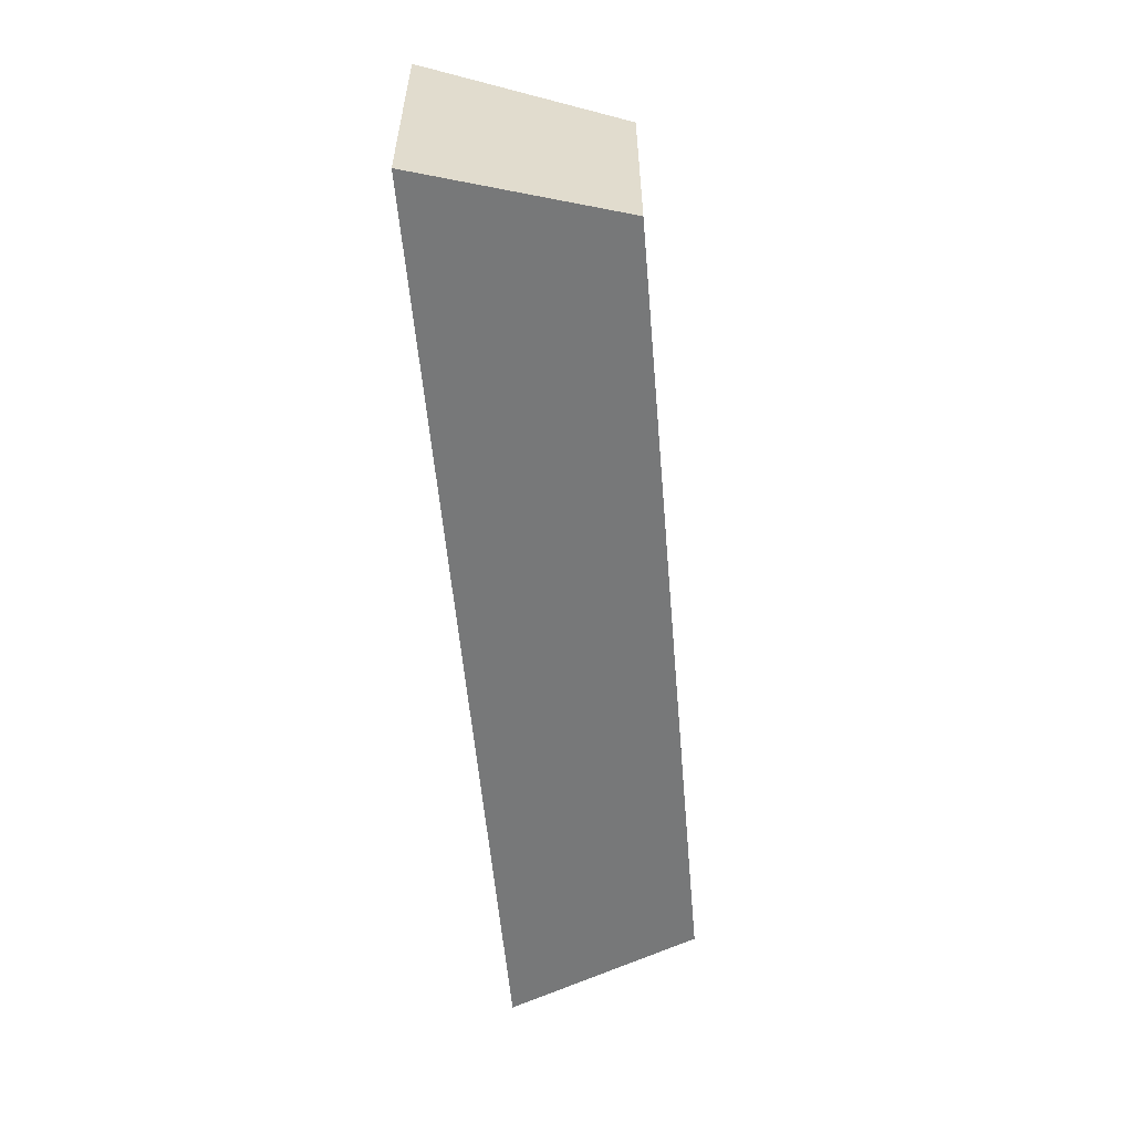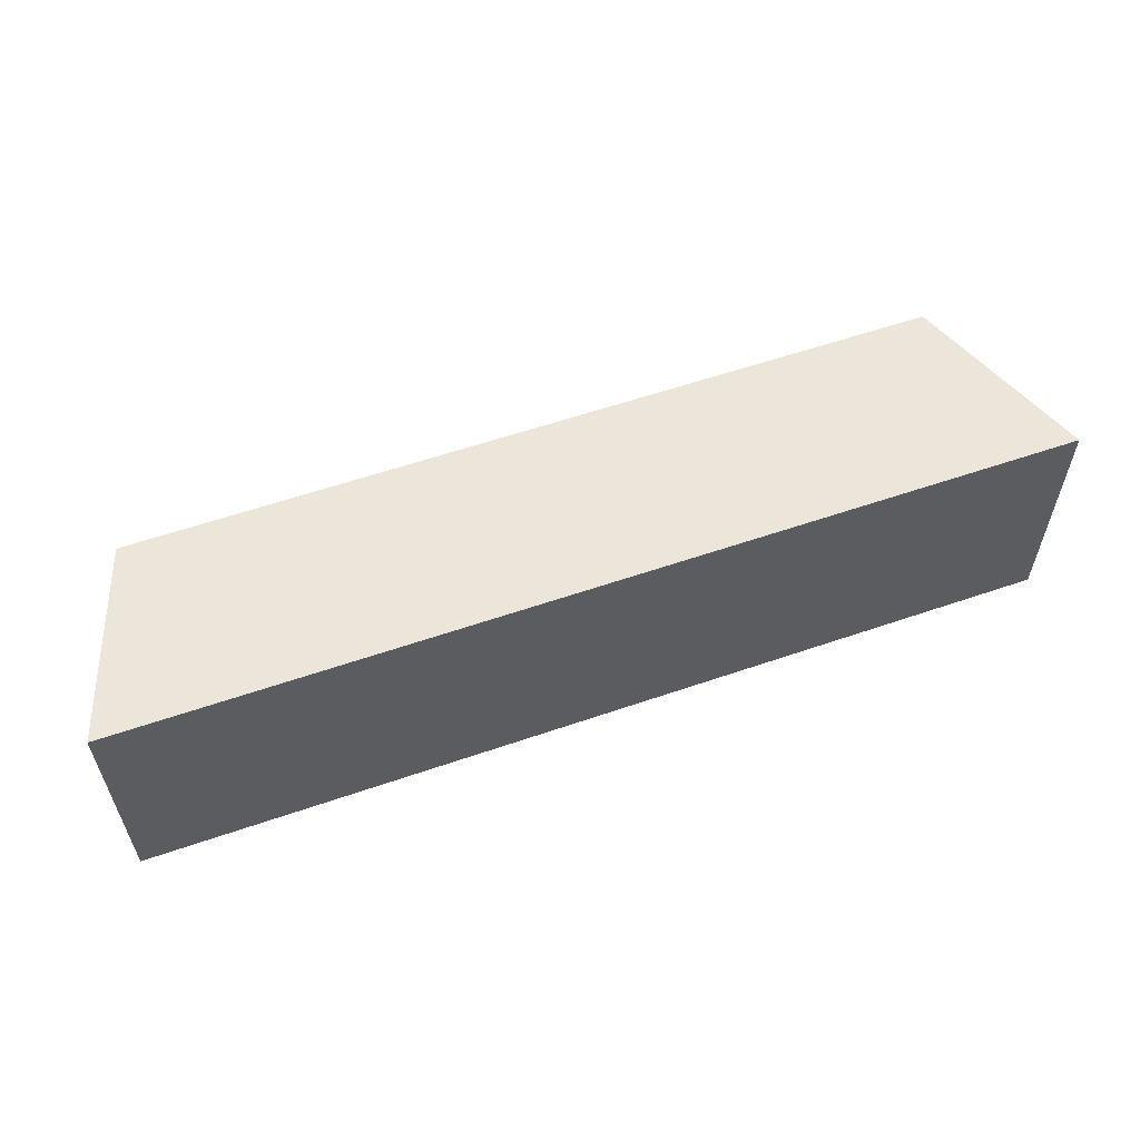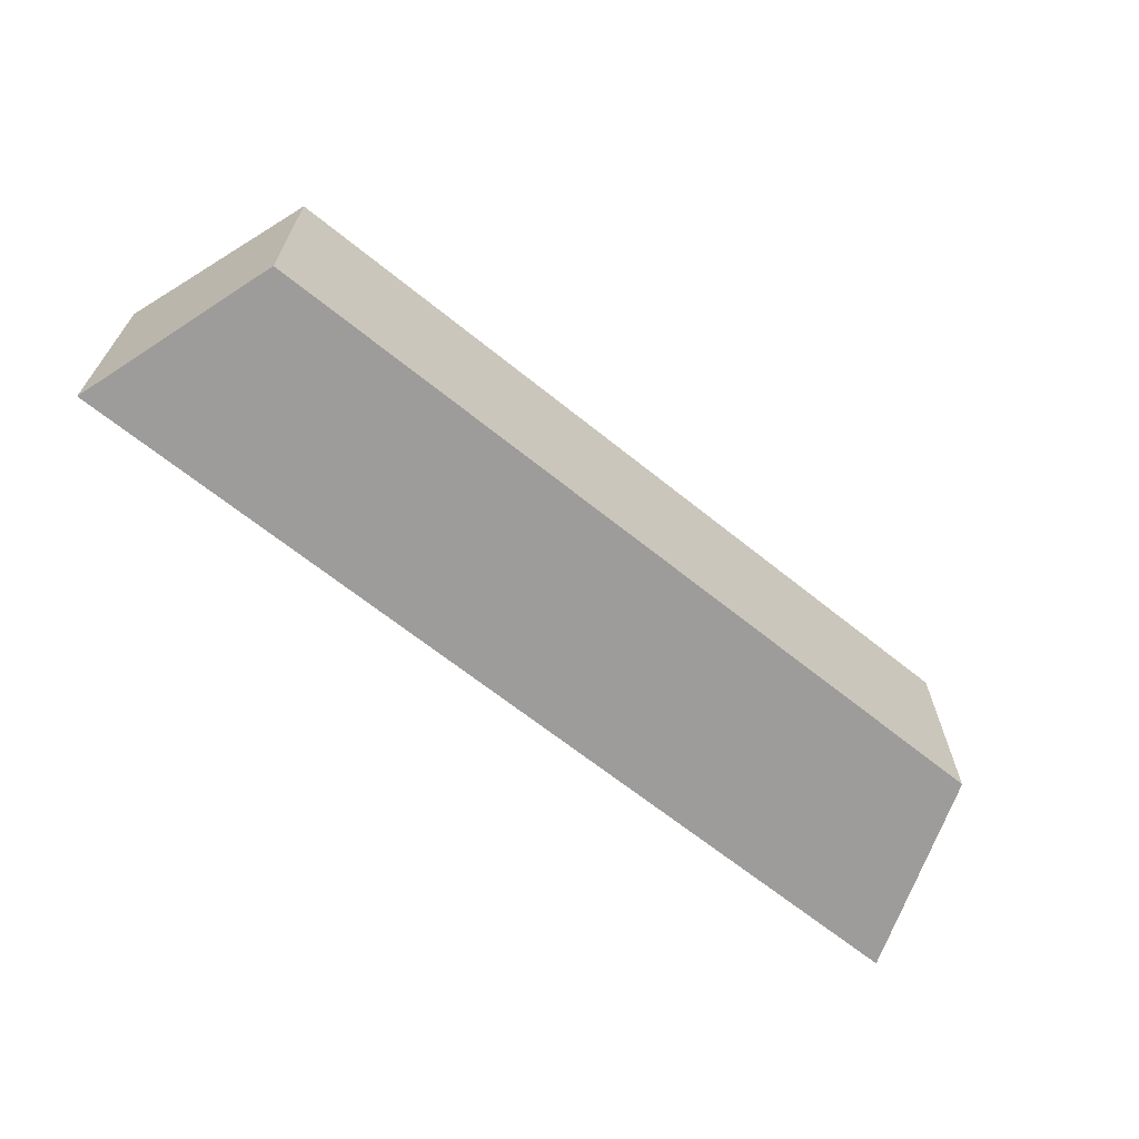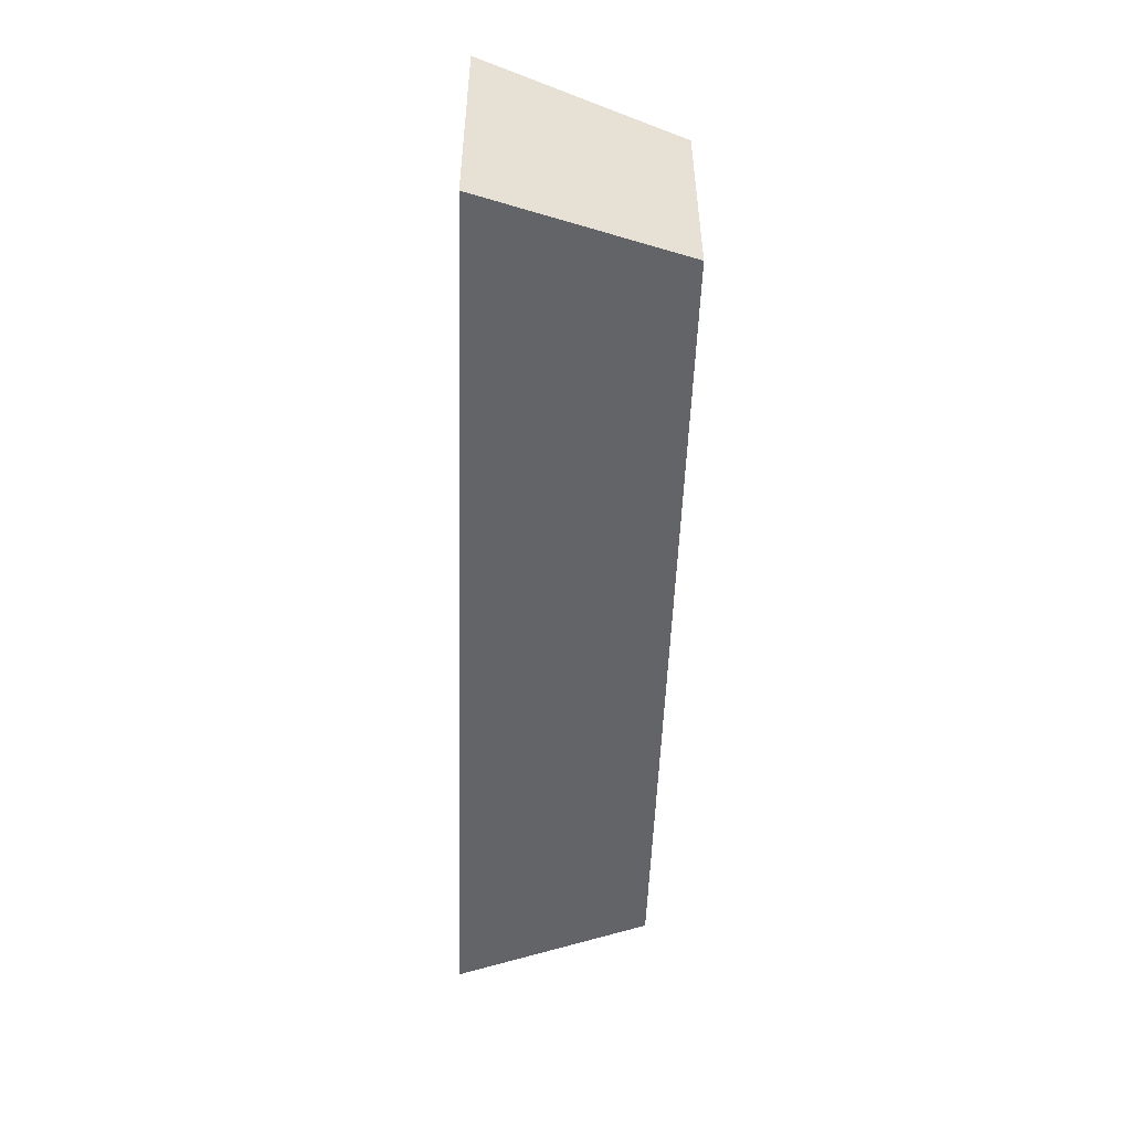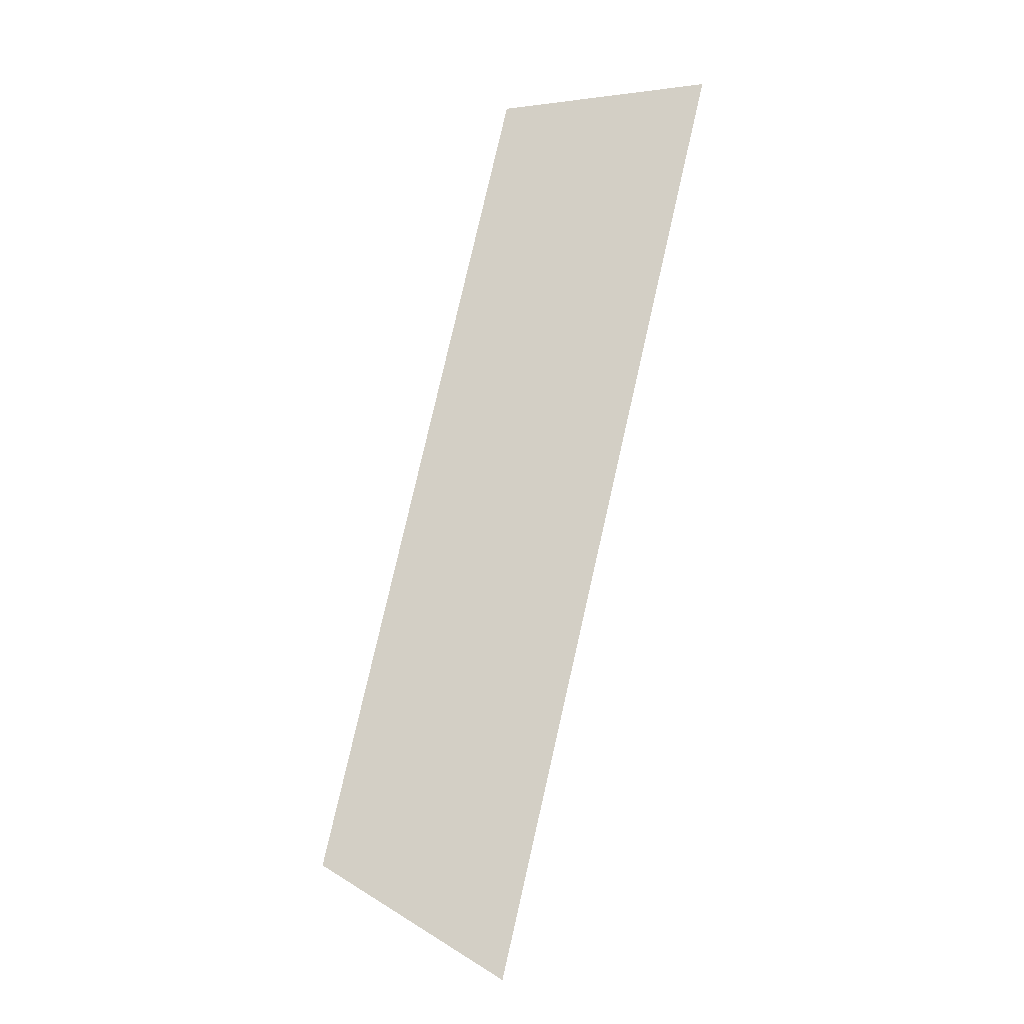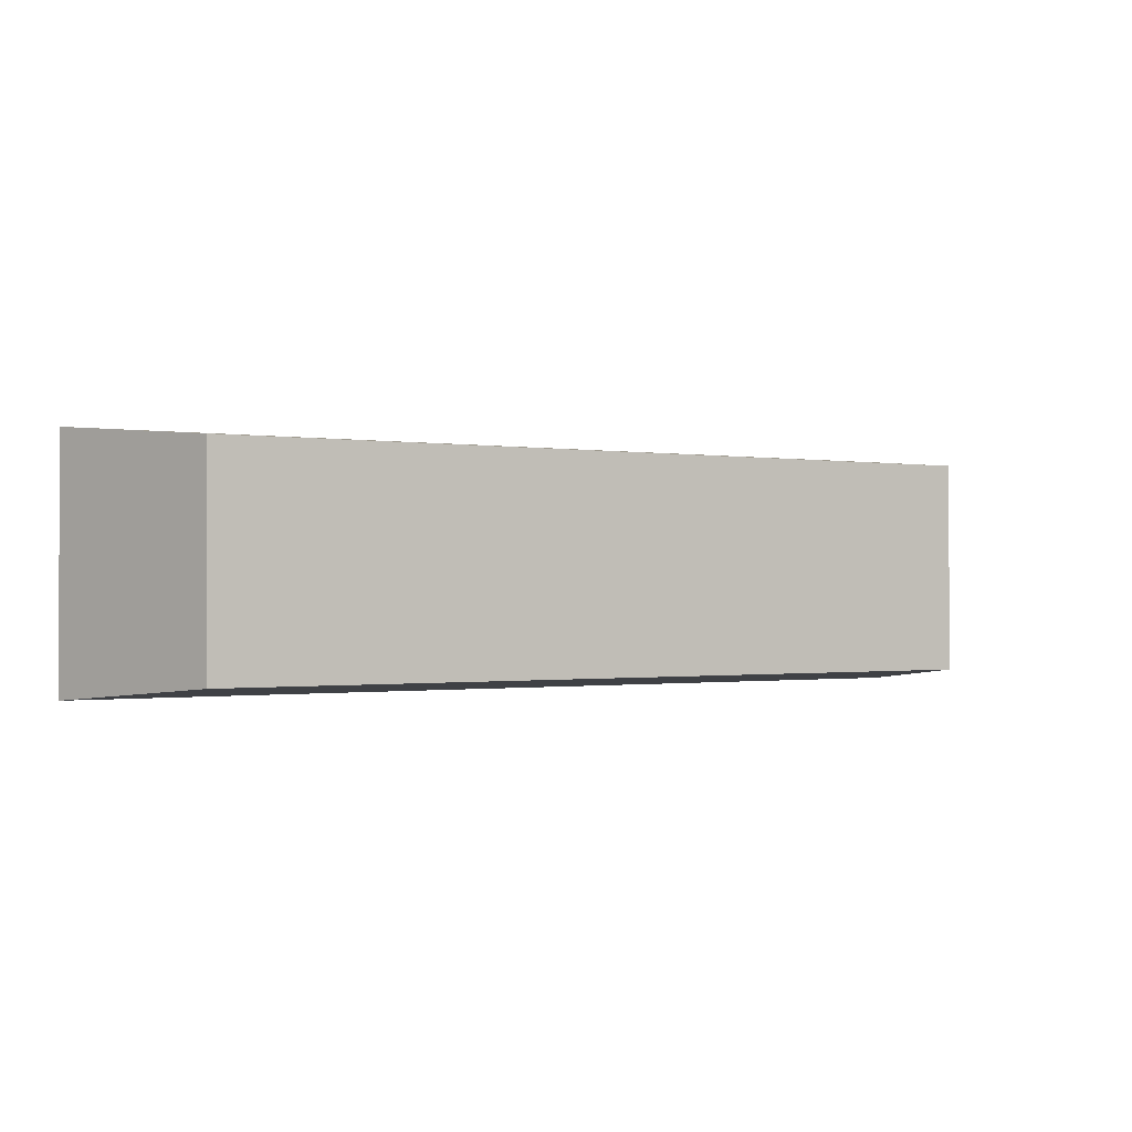
<metadata>
{"format":"obj","ext":"obj","renderer":"f3d","projection":"perspective","resolution":1024,"background":"white","views":[{"elev":-56.6,"azim":-85.0,"up":"+Z"},{"elev":57.7,"azim":160.3,"up":"+Z"},{"elev":-65.9,"azim":-39.0,"up":"+Z"},{"elev":-51.1,"azim":-91.9,"up":"+Z"},{"elev":79.6,"azim":102.9,"up":"+Z"},{"elev":-0.8,"azim":-30.8,"up":"+Z"}]}
</metadata>
<code>
o trashcan.004_trashcan.007
v -0.05192 0.01085 -0.01356
v -0.05192 0.01085 0.01356
v 0.05192 0.01085 -0.01356
v 0.05192 0.01085 0.01356
v -0.04465 -0.01085 0.01167
v -0.04465 -0.01085 -0.01167
v 0.04465 -0.01085 -0.01167
v 0.04465 -0.01085 0.01167
f 2 4 1
f 3 1 4
f 5 6 7
f 7 8 5
f 2 1 6
f 6 5 2
f 1 3 7
f 7 6 1
f 7 3 4
f 4 8 7
f 8 4 2
f 2 5 8

</code>
